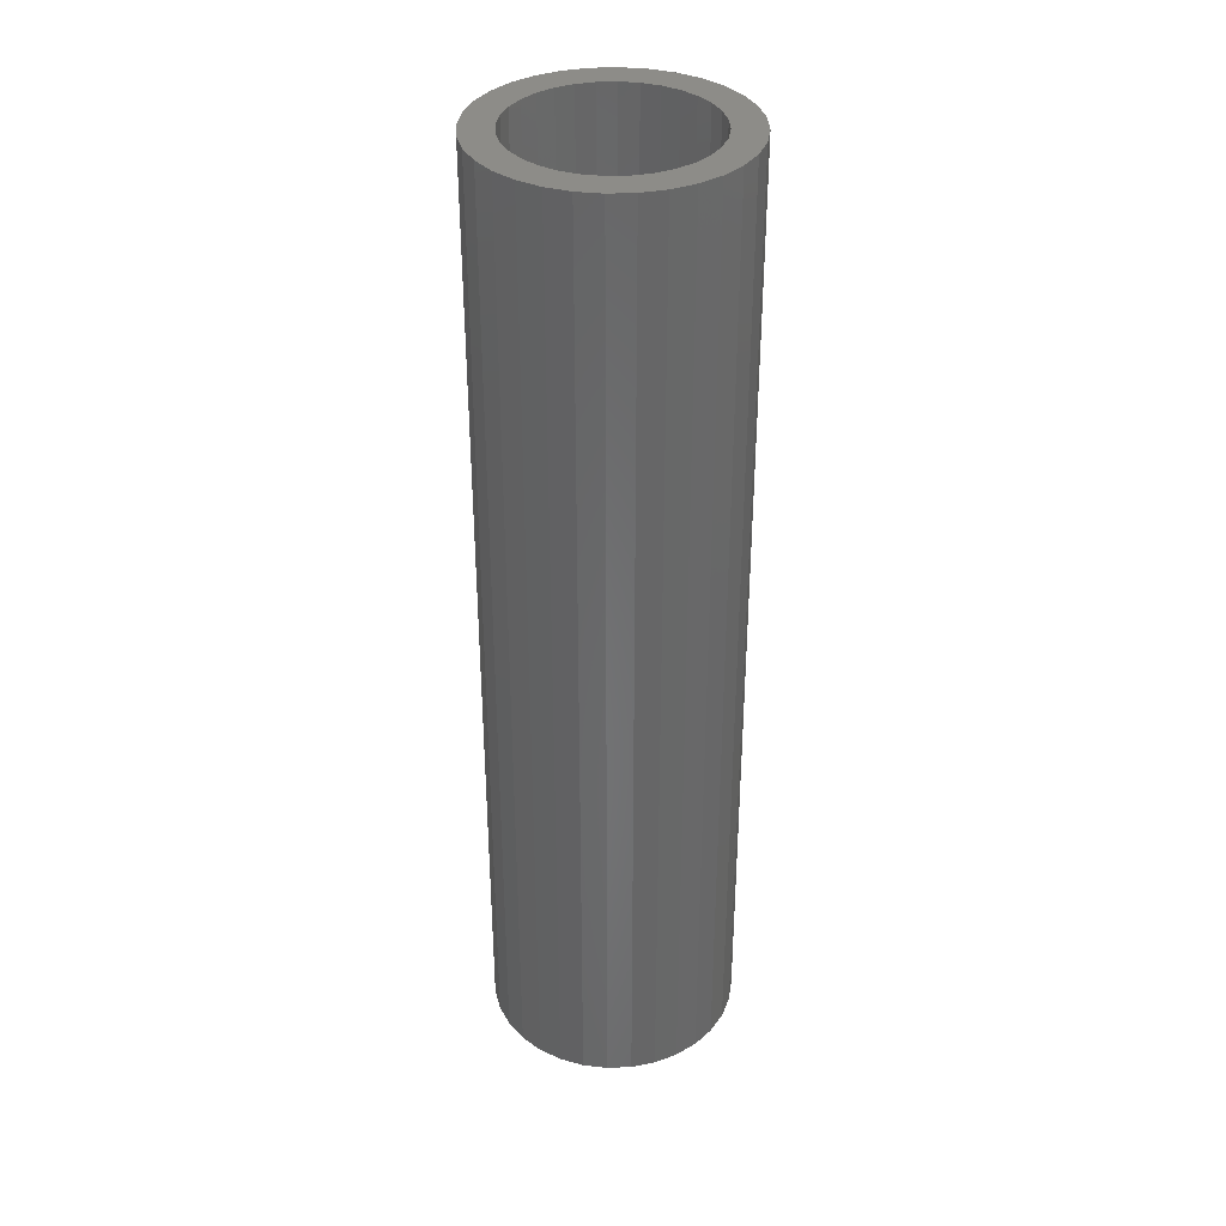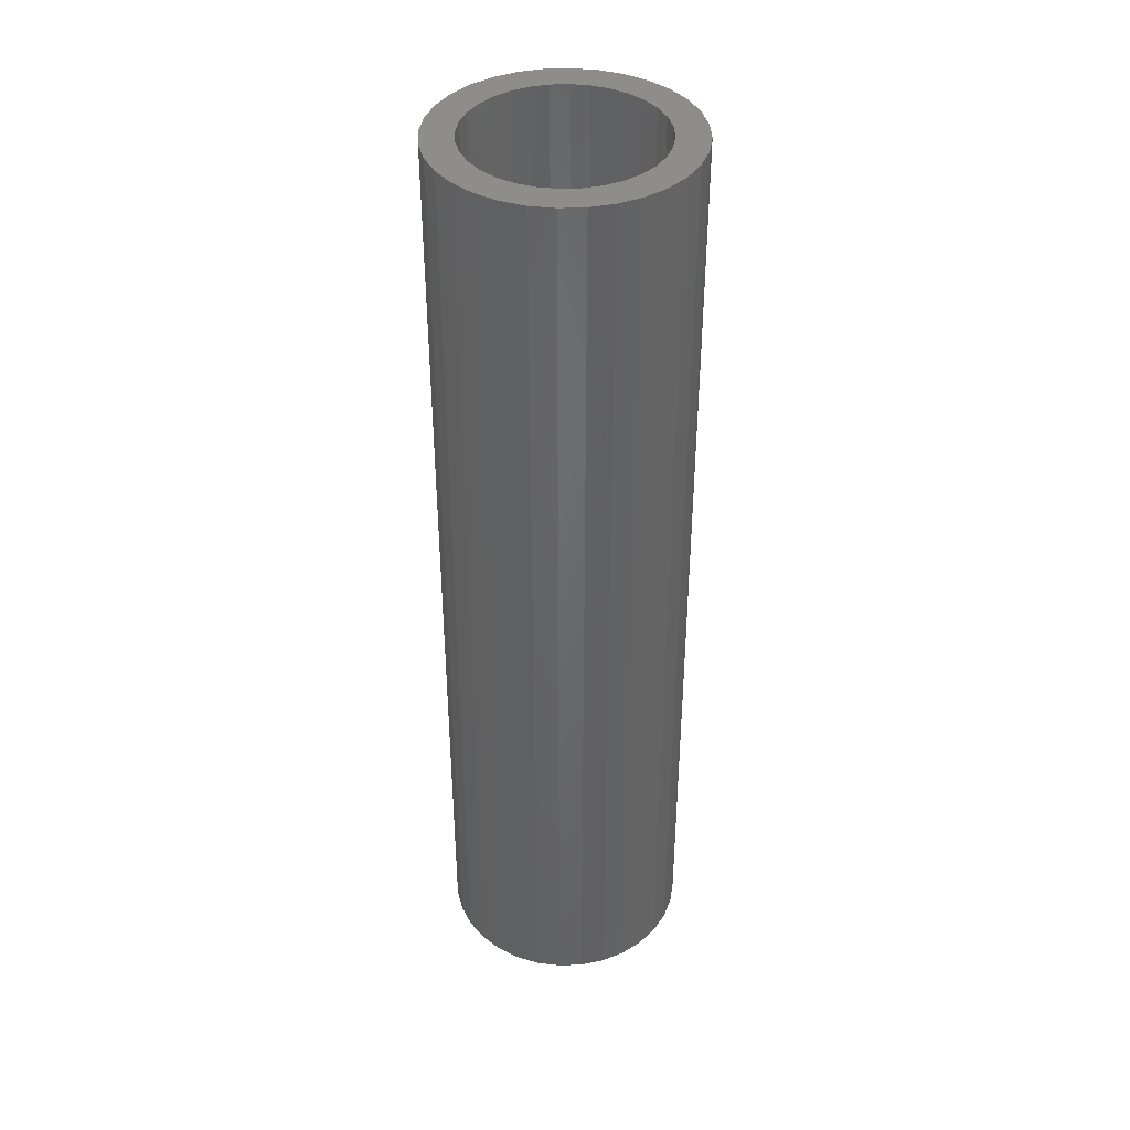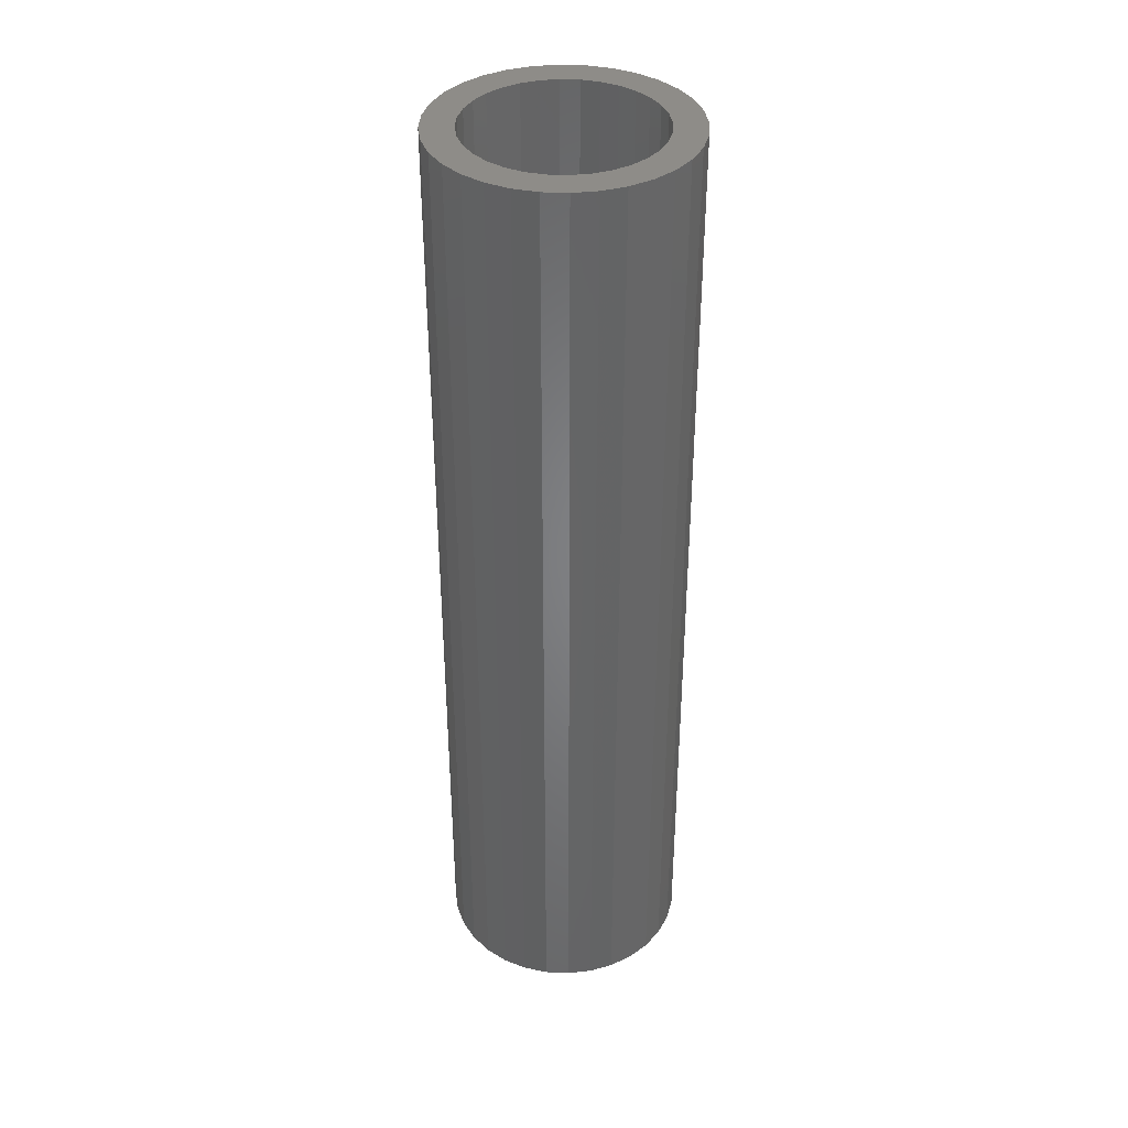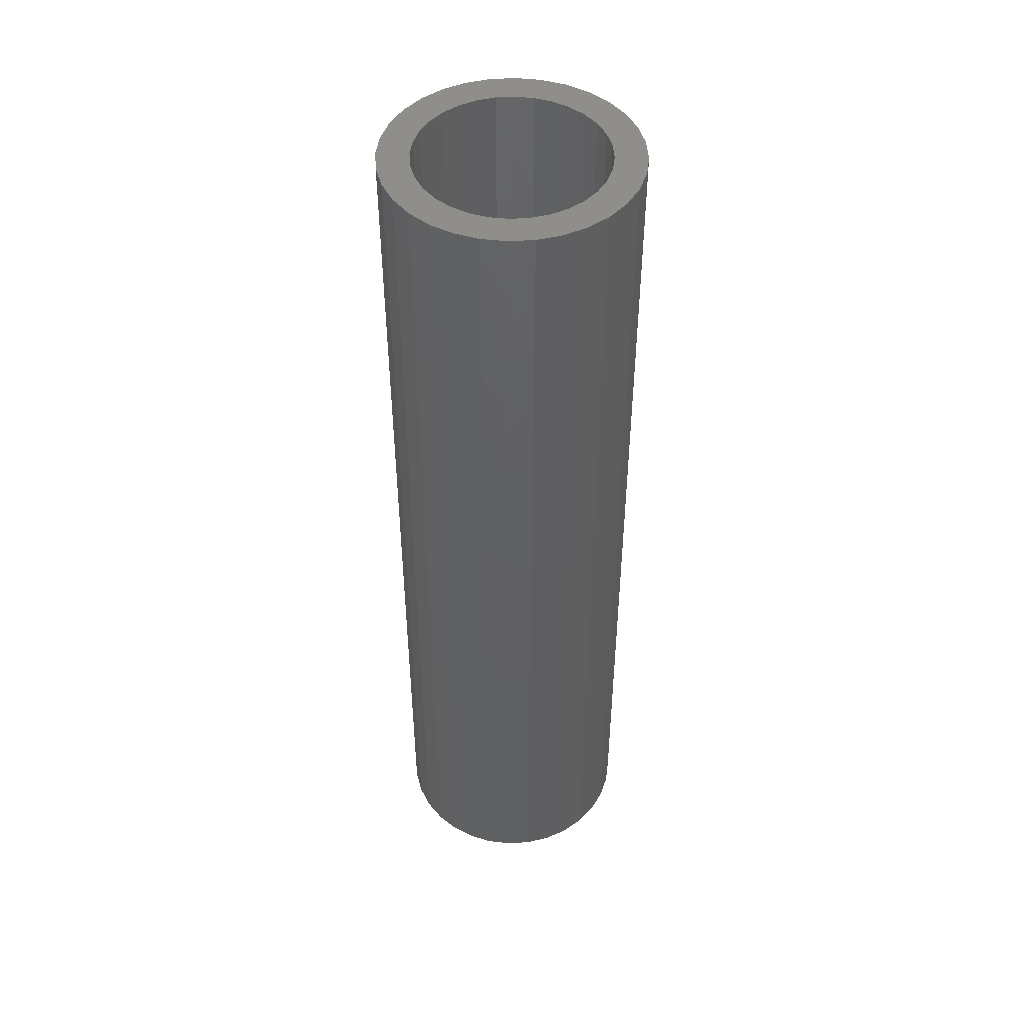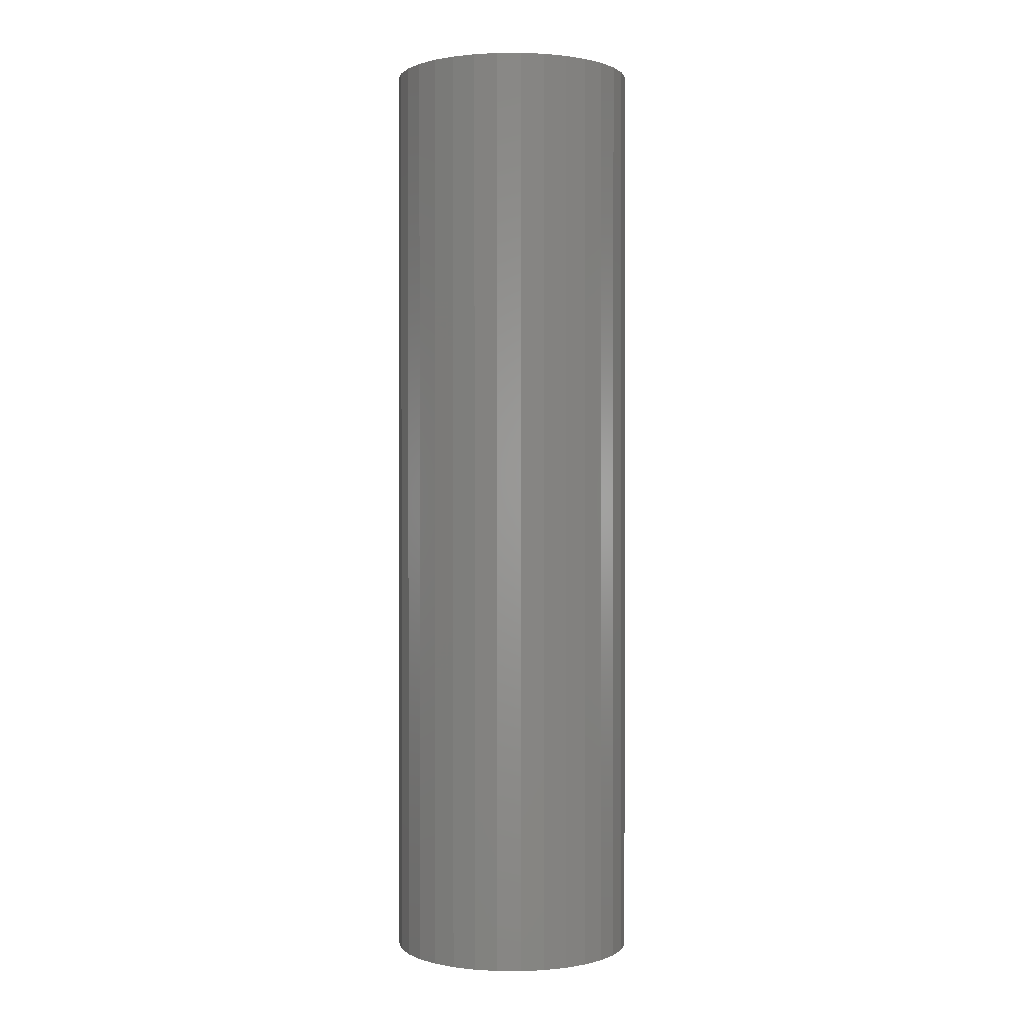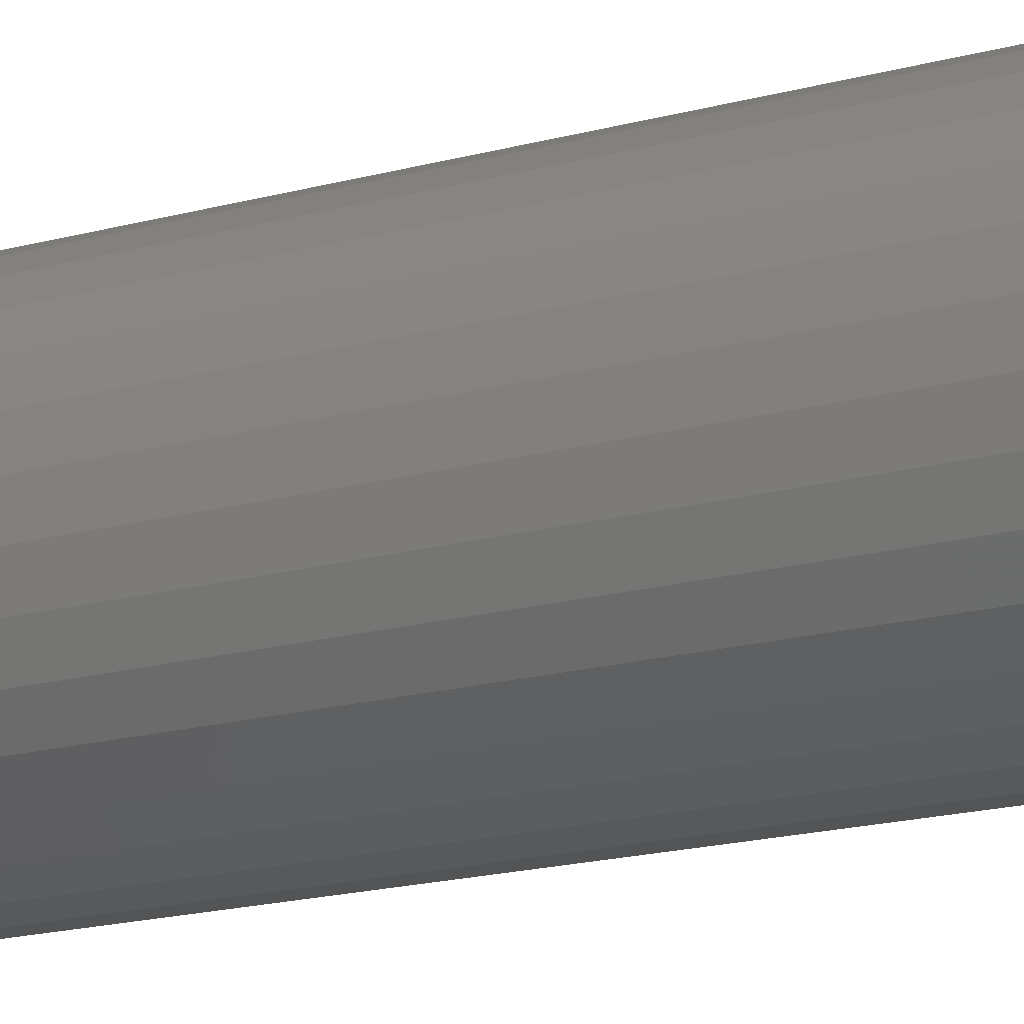
<metadata>
{"format":"stl","ext":"stl","renderer":"f3d","projection":"perspective","resolution":1024,"background":"white","views":[{"elev":35.9,"azim":115.2,"up":"+Z"},{"elev":40.0,"azim":70.4,"up":"+Z"},{"elev":38.0,"azim":-13.5,"up":"+Z"},{"elev":47.0,"azim":-54.5,"up":"+Z"},{"elev":0.6,"azim":-139.3,"up":"+Z"},{"elev":-16.8,"azim":-60.1,"up":"+Y"}]}
</metadata>
<code>
# stl→obj: 128 verts, 252 faces
v -0.03575 0.05083 0.4766
v -0.04521 0.04307 0.4766
v -0.0102 0.04482 0.4766
v -0.01898 0.04216 0.4766
v -0.02707 0.03784 0.4766
v -0.05297 0.03361 0.4766
v -0.03416 0.03202 0.4766
v -0.03998 0.02493 0.4766
v -0.05874 0.02282 0.4766
v -0.0443 0.01684 0.4766
v -0.06229 0.01111 0.4766
v -0.04696 0.00806 0.4766
v -0.0443 -0.01898 0.4766
v -0.04696 -0.0102 0.4766
v -0.06229 -0.01325 0.4766
v -0.05874 -0.02496 0.4766
v -0.03998 -0.02707 0.4766
v -0.05297 -0.03575 0.4766
v -0.03416 -0.03416 0.4766
v -0.02707 -0.03998 0.4766
v -0.04521 -0.04521 0.4766
v -0.01898 -0.0443 0.4766
v -0.0102 -0.04696 0.4766
v -0.03575 -0.05297 0.4766
v 0.03361 0.05083 0.4766
v 0.00806 0.04482 0.4766
v 0.01684 0.04216 0.4766
v 0.04307 0.04307 0.4766
v 0.02493 0.03784 0.4766
v 0.05083 0.03361 0.4766
v 0.03202 0.03202 0.4766
v 0.03784 0.02493 0.4766
v 0.0566 0.02282 0.4766
v 0.04216 0.01684 0.4766
v 0.06015 0.01111 0.4766
v 0.04482 0.00806 0.4766
v 0.04572 -0.001069 0.4766
v 0.06015 -0.01325 0.4766
v 0.04482 -0.0102 0.4766
v 0.04216 -0.01898 0.4766
v 0.0566 -0.02496 0.4766
v 0.03784 -0.02707 0.4766
v 0.05083 -0.03575 0.4766
v 0.03202 -0.03416 0.4766
v 0.02493 -0.03998 0.4766
v 0.04307 -0.04521 0.4766
v 0.01684 -0.0443 0.4766
v 0.00806 -0.04696 0.4766
v 0.03361 -0.05297 0.4766
v 0.06135 -0.001069 0.4766
v -0.06349 -0.001069 0.4766
v -0.04786 -0.001069 0.4766
v -0.001069 -0.04786 0.4766
v -0.02496 -0.05874 0.4766
v -0.01325 -0.06229 0.4766
v -0.001069 -0.06349 0.4766
v 0.01111 -0.06229 0.4766
v 0.02282 -0.05874 0.4766
v -0.001069 0.04572 0.4766
v 0.02282 0.0566 0.4766
v 0.01111 0.06015 0.4766
v -0.001069 0.06135 0.4766
v -0.01325 0.06015 0.4766
v -0.02496 0.0566 0.4766
v -0.001069 -0.04786 0.01562
v 0.00806 -0.04696 0.01562
v 0.01684 -0.0443 0.01562
v 0.02493 -0.03998 0.01562
v 0.03202 -0.03416 0.01562
v 0.03784 -0.02707 0.01562
v 0.04216 -0.01898 0.01562
v 0.04482 -0.0102 0.01562
v 0.04572 -0.001069 0.01562
v -0.0102 -0.04696 0.01562
v -0.01898 -0.0443 0.01562
v -0.02707 -0.03998 0.01562
v -0.03416 -0.03416 0.01562
v -0.03998 -0.02707 0.01562
v -0.0443 -0.01898 0.01562
v -0.04696 -0.0102 0.01562
v -0.04786 -0.001069 0.01562
v -0.001069 0.04572 0.01562
v -0.0102 0.04482 0.01562
v -0.01898 0.04216 0.01562
v -0.02707 0.03784 0.01562
v -0.03416 0.03202 0.01562
v -0.03998 0.02493 0.01562
v -0.0443 0.01684 0.01562
v -0.04696 0.00806 0.01562
v 0.00806 0.04482 0.01562
v 0.01684 0.04216 0.01562
v 0.02493 0.03784 0.01562
v 0.03202 0.03202 0.01562
v 0.03784 0.02493 0.01562
v 0.04216 0.01684 0.01562
v 0.04482 0.00806 0.01562
v -0.001069 0.06135 0
v 0.01111 0.06015 0
v -0.01325 0.06015 0
v -0.02496 0.0566 0
v 0.02282 0.0566 0
v -0.03575 0.05083 0
v 0.03361 0.05083 0
v -0.04521 0.04307 0
v 0.04307 0.04307 0
v -0.05297 0.03361 0
v 0.05083 0.03361 0
v 0.04307 -0.04521 0
v -0.04521 -0.04521 0
v 0.05083 -0.03575 0
v -0.03575 -0.05297 0
v 0.03361 -0.05297 0
v -0.02496 -0.05874 0
v 0.02282 -0.05874 0
v -0.01325 -0.06229 0
v 0.01111 -0.06229 0
v -0.001069 -0.06349 0
v -0.05297 -0.03575 0
v -0.05874 -0.02496 0
v 0.0566 -0.02496 0
v -0.06229 -0.01325 0
v 0.06015 -0.01325 0
v -0.06349 -0.001069 0
v 0.06135 -0.001069 0
v -0.06229 0.01111 0
v 0.06015 0.01111 0
v -0.05874 0.02282 0
v 0.0566 0.02282 0
f 1 2 3
f 3 2 4
f 5 4 2
f 2 6 5
f 5 6 7
f 8 7 6
f 6 9 8
f 10 8 9
f 9 11 10
f 10 11 12
f 13 14 15
f 15 16 13
f 13 16 17
f 17 16 18
f 18 19 17
f 20 19 18
f 18 21 20
f 20 21 22
f 23 22 21
f 21 24 23
f 25 26 27
f 25 27 28
f 28 27 29
f 28 29 30
f 29 31 30
f 30 31 32
f 30 32 33
f 33 32 34
f 33 34 35
f 34 36 35
f 37 35 36
f 38 39 40
f 38 40 41
f 40 42 41
f 43 41 42
f 43 42 44
f 43 44 45
f 43 45 46
f 46 45 47
f 46 47 48
f 46 48 49
f 50 35 37
f 50 37 39
f 50 39 38
f 51 15 14
f 51 14 52
f 51 52 12
f 51 12 11
f 53 23 24
f 53 24 54
f 53 54 55
f 53 55 56
f 53 56 57
f 53 57 58
f 53 58 49
f 53 49 48
f 59 26 25
f 59 25 60
f 59 60 61
f 59 61 62
f 59 62 63
f 59 63 64
f 59 64 1
f 59 1 3
f 65 48 66
f 66 48 47
f 66 47 67
f 67 47 45
f 67 45 68
f 68 45 44
f 68 44 69
f 69 44 42
f 69 42 70
f 70 42 40
f 70 40 71
f 71 40 39
f 71 39 72
f 72 39 37
f 72 37 73
f 48 65 53
f 53 65 74
f 53 74 23
f 23 74 75
f 23 75 22
f 22 75 76
f 22 76 20
f 20 76 77
f 20 77 19
f 19 77 78
f 19 78 17
f 17 78 79
f 17 79 13
f 13 79 80
f 13 80 14
f 14 80 81
f 14 81 52
f 82 3 83
f 83 3 4
f 83 4 84
f 84 4 5
f 84 5 85
f 85 5 7
f 85 7 86
f 86 7 8
f 86 8 87
f 87 8 10
f 87 10 88
f 88 10 12
f 88 12 89
f 89 12 52
f 89 52 81
f 3 82 59
f 59 82 90
f 59 90 26
f 26 90 91
f 26 91 27
f 27 91 92
f 27 92 29
f 29 92 93
f 29 93 31
f 31 93 94
f 31 94 32
f 32 94 95
f 32 95 34
f 34 95 96
f 34 96 36
f 36 96 73
f 36 73 37
f 82 83 84
f 90 82 84
f 90 84 91
f 91 84 85
f 91 85 92
f 92 85 86
f 92 86 93
f 93 86 87
f 93 87 94
f 94 87 88
f 94 88 95
f 95 88 89
f 95 89 96
f 72 79 71
f 71 79 78
f 71 78 70
f 70 78 77
f 70 77 69
f 69 77 76
f 69 76 68
f 68 76 75
f 68 75 67
f 67 75 74
f 67 74 65
f 67 65 66
f 96 89 73
f 73 89 81
f 73 81 72
f 72 81 80
f 72 80 79
f 97 98 99
f 100 99 98
f 101 100 98
f 102 100 101
f 103 102 101
f 104 102 103
f 105 104 103
f 106 104 105
f 107 106 105
f 108 109 110
f 111 109 108
f 112 111 108
f 113 111 112
f 114 113 112
f 115 113 114
f 116 115 114
f 117 115 116
f 109 118 110
f 110 118 119
f 110 119 120
f 120 119 121
f 120 121 122
f 122 121 123
f 122 123 124
f 124 123 125
f 124 125 126
f 126 125 127
f 126 127 128
f 128 127 106
f 128 106 107
f 124 50 122
f 122 50 38
f 122 38 120
f 120 38 41
f 120 41 110
f 110 41 43
f 110 43 108
f 108 43 46
f 108 46 112
f 112 46 49
f 112 49 114
f 114 49 58
f 114 58 116
f 116 58 57
f 116 57 117
f 117 57 56
f 117 56 115
f 115 56 55
f 115 55 113
f 113 55 54
f 113 54 111
f 111 54 24
f 111 24 109
f 109 24 21
f 109 21 118
f 118 21 18
f 118 18 119
f 119 18 16
f 119 16 121
f 121 16 15
f 121 15 123
f 123 15 51
f 123 51 125
f 125 51 11
f 125 11 127
f 127 11 9
f 127 9 106
f 106 9 6
f 106 6 104
f 104 6 2
f 104 2 102
f 102 2 1
f 102 1 100
f 100 1 64
f 100 64 99
f 99 64 63
f 99 63 97
f 97 63 62
f 97 62 98
f 98 62 61
f 98 61 101
f 101 61 60
f 101 60 103
f 103 60 25
f 103 25 105
f 105 25 28
f 105 28 107
f 107 28 30
f 107 30 128
f 128 30 33
f 128 33 126
f 126 33 35
f 126 35 124
f 124 35 50

</code>
